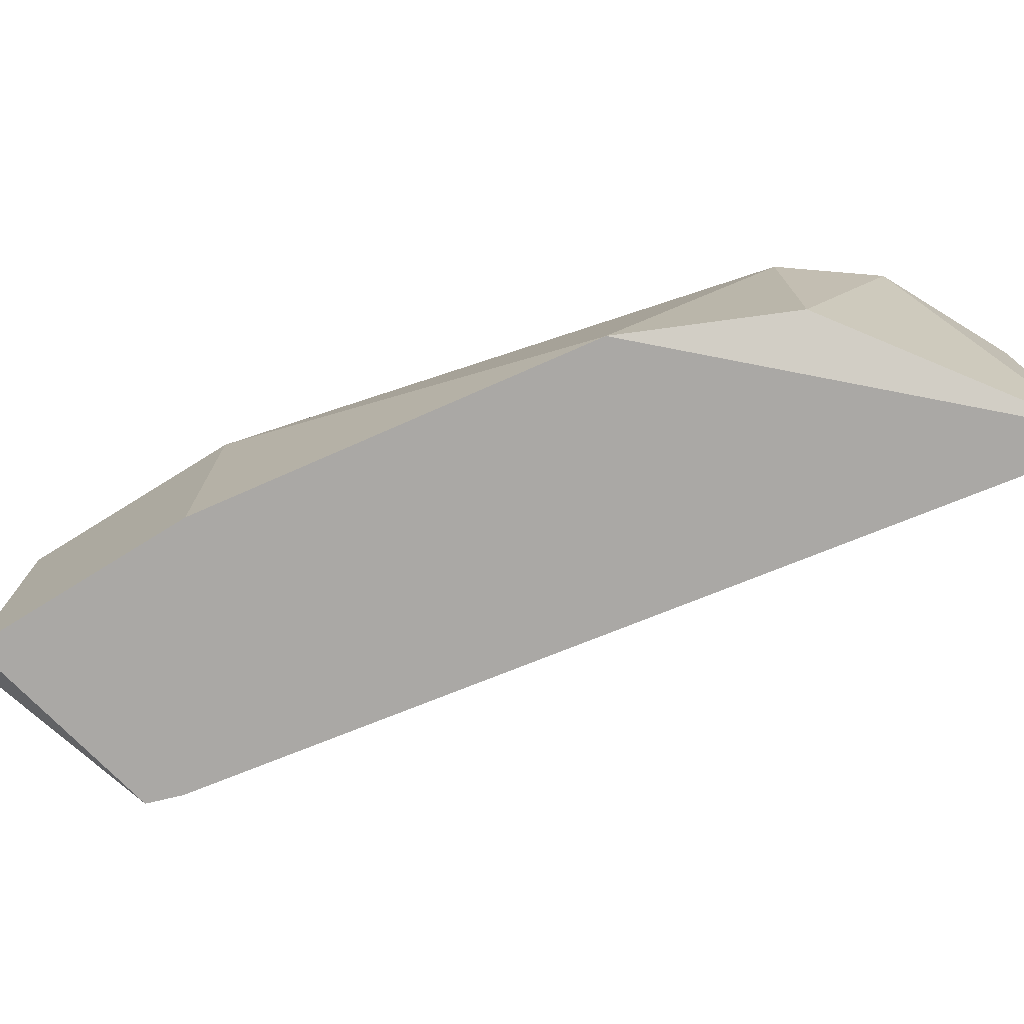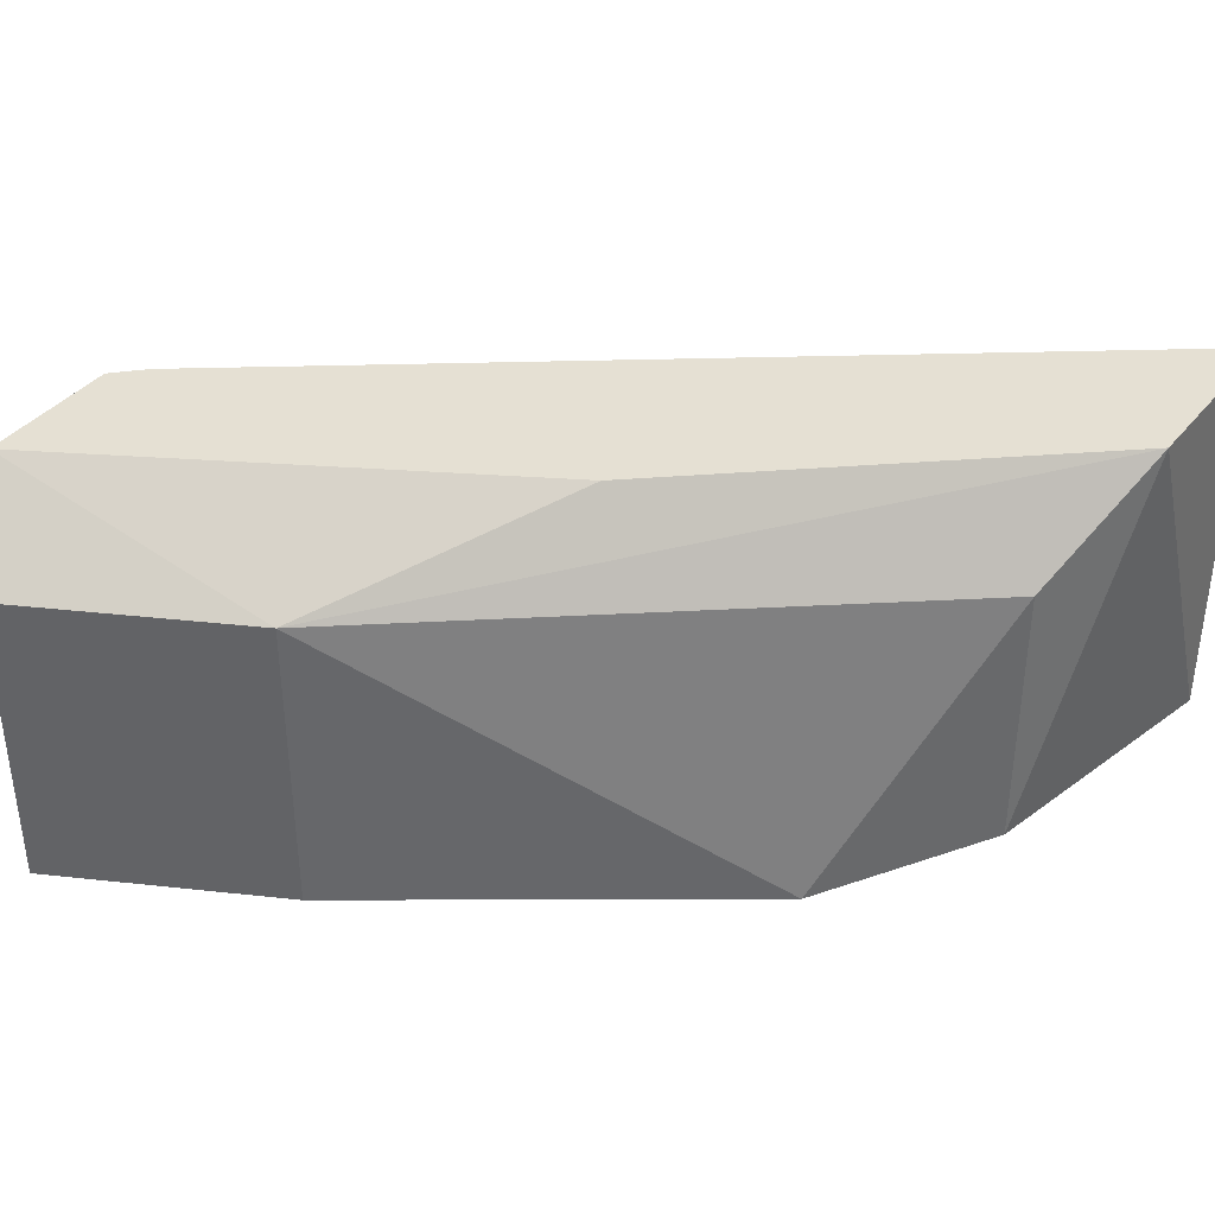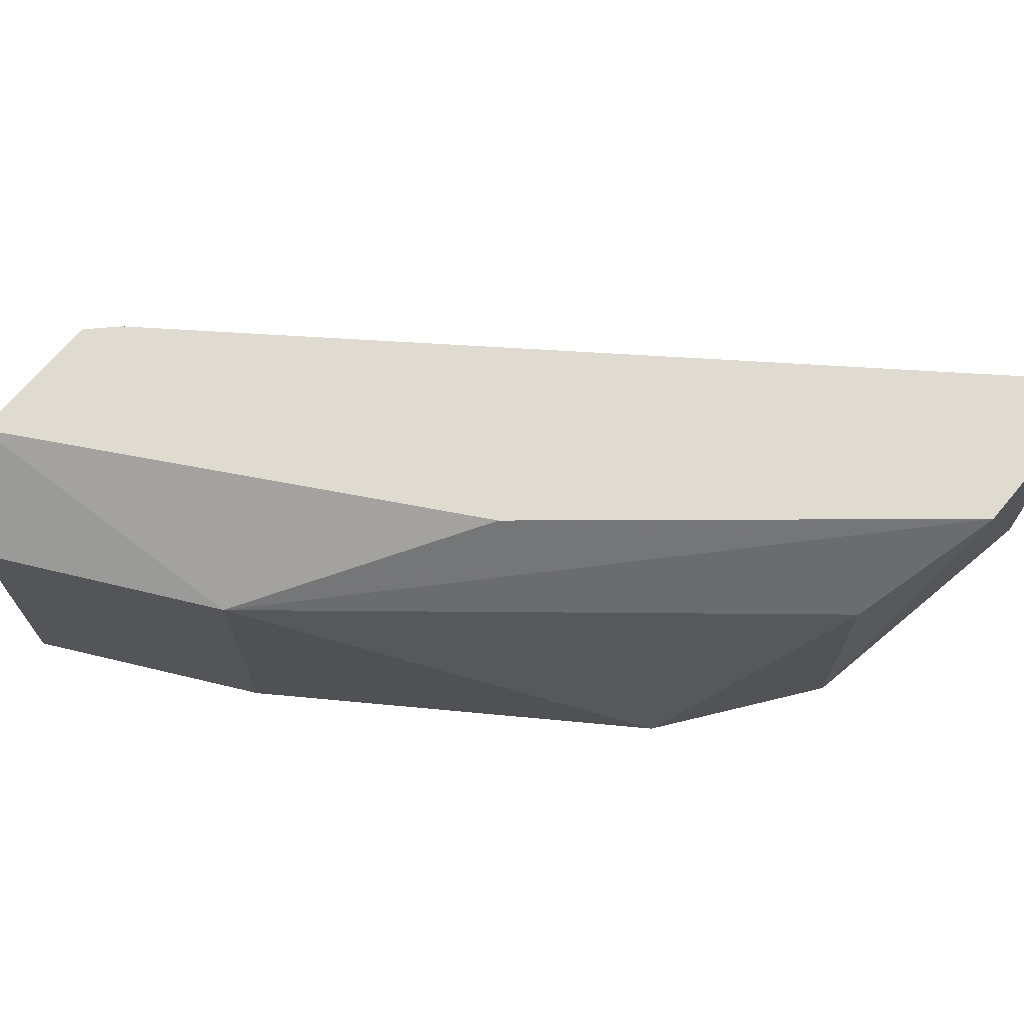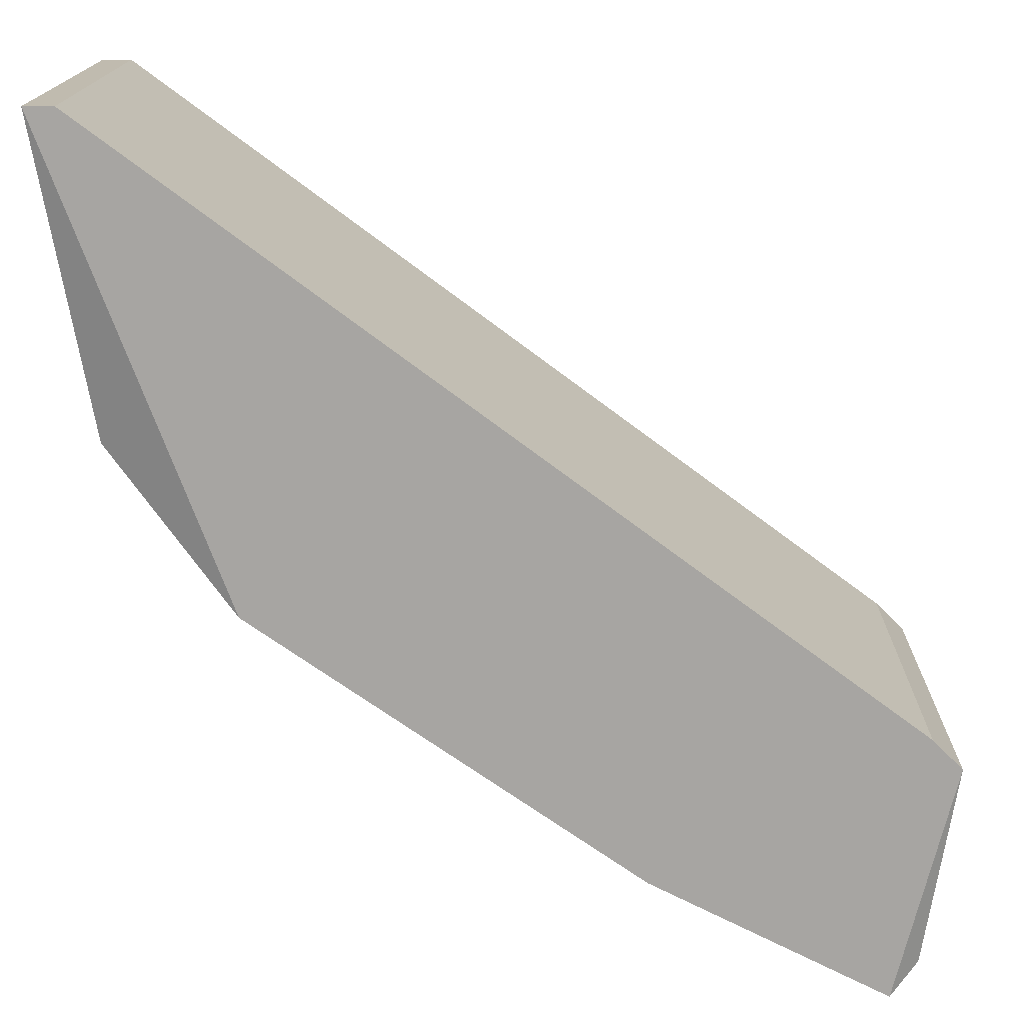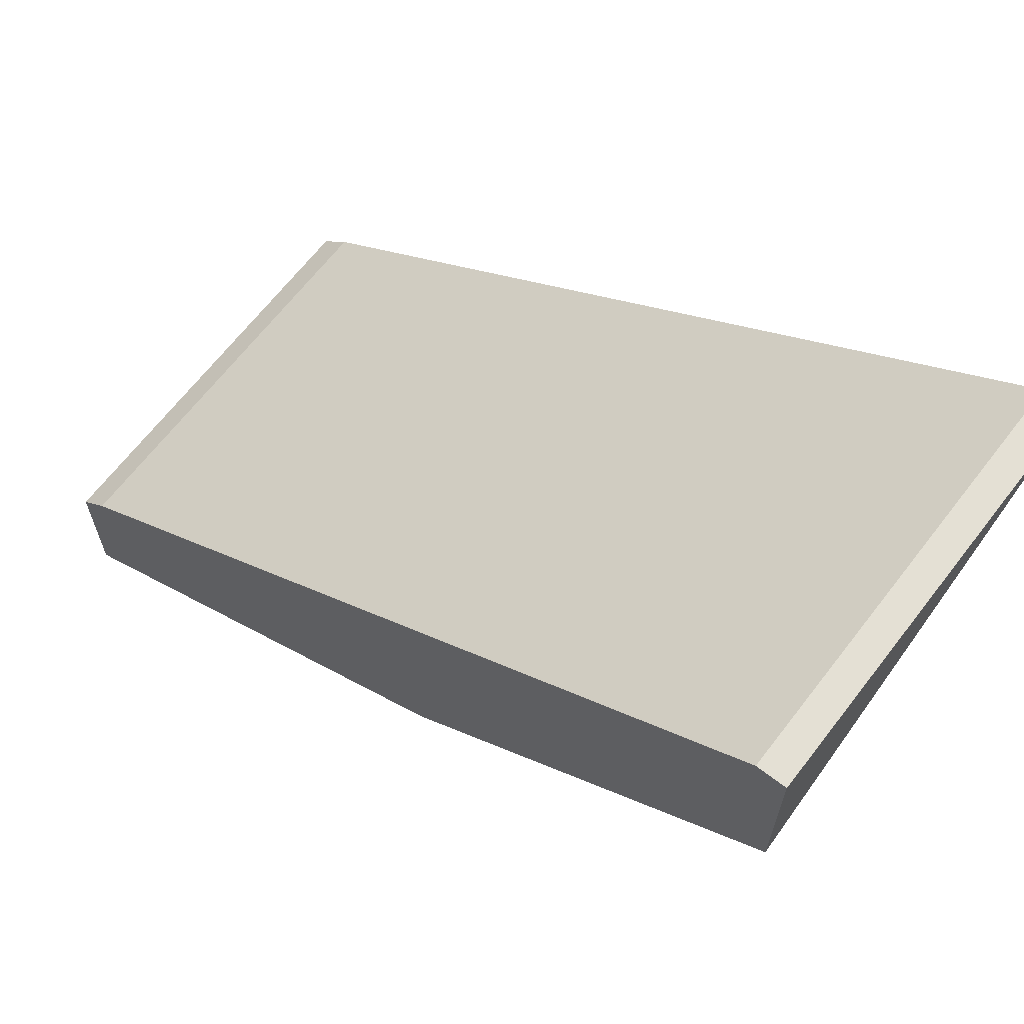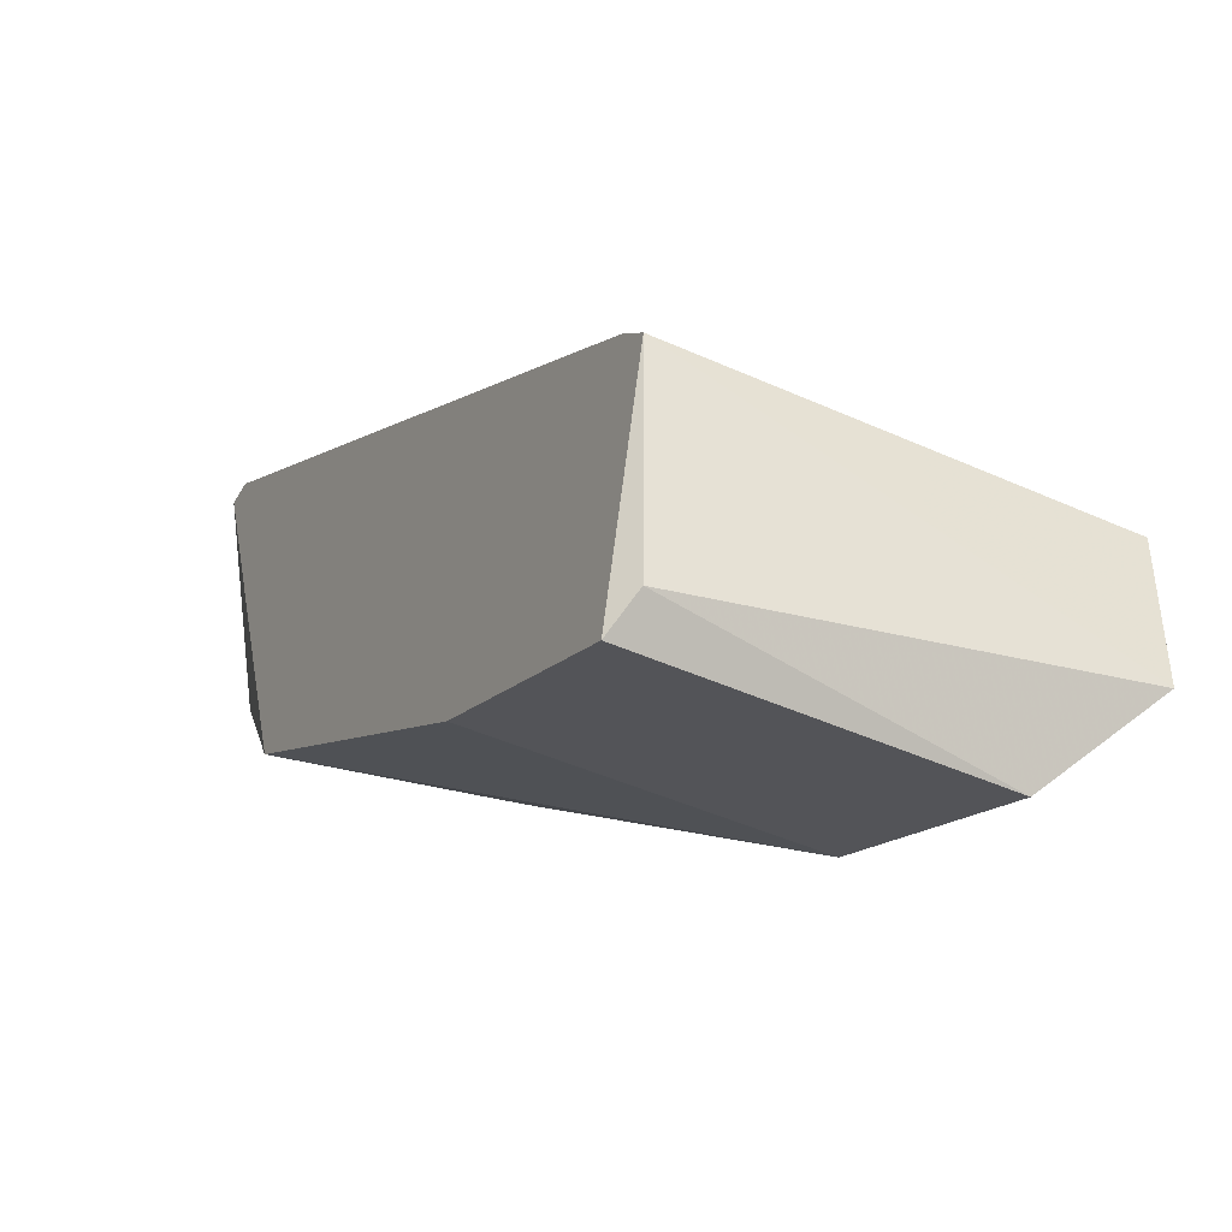
<metadata>
{"format":"obj","ext":"obj","renderer":"f3d","projection":"perspective","resolution":1024,"background":"white","views":[{"elev":-75.1,"azim":-121.6,"up":"+Y"},{"elev":38.0,"azim":-145.5,"up":"+Y"},{"elev":69.9,"azim":-140.0,"up":"+Y"},{"elev":16.0,"azim":0.8,"up":"+Z"},{"elev":66.0,"azim":-142.4,"up":"+Z"},{"elev":-43.9,"azim":62.0,"up":"+Z"}]}
</metadata>
<code>
v -0.2479 0.0627 -0.3455
v -0.1854 0.008048 -0.3611
v -0.1854 0.0627 -0.3611
v -0.1854 0.0627 -0.3806
v -0.2947 0.008048 -0.2791
v -0.2947 0.0627 -0.2791
v -0.2245 0.05098 -0.3767
v -0.2245 0.008048 -0.3767
v -0.2918 0.04911 -0.3203
v -0.2918 0.01133 -0.3203
v -0.2987 0.008048 -0.2791
v -0.2987 0.0627 -0.3026
v -0.2987 0.0627 -0.2791
v -0.1895 0.01 -0.3883
v -0.1894 0.008048 -0.3572
v -0.1894 0.0627 -0.3572
v -0.2752 0.008048 -0.3416
v -0.1933 0.05098 -0.3924
v -0.1933 0.008048 -0.3924
f 18 4 14
f 3 16 2
f 16 3 12
f 5 16 6
f 16 12 6
f 2 5 17
f 2 17 19
f 18 19 7
f 3 2 4
f 12 3 4
f 18 7 4
f 12 7 9
f 7 17 9
f 12 9 10
f 9 17 10
f 5 6 11
f 17 5 11
f 12 10 11
f 10 17 11
f 19 17 8
f 17 7 8
f 7 19 8
f 7 12 1
f 12 4 1
f 4 7 1
f 2 16 15
f 5 2 15
f 16 5 15
f 6 12 13
f 11 6 13
f 12 11 13
f 19 18 14
f 2 19 14
f 4 2 14

</code>
